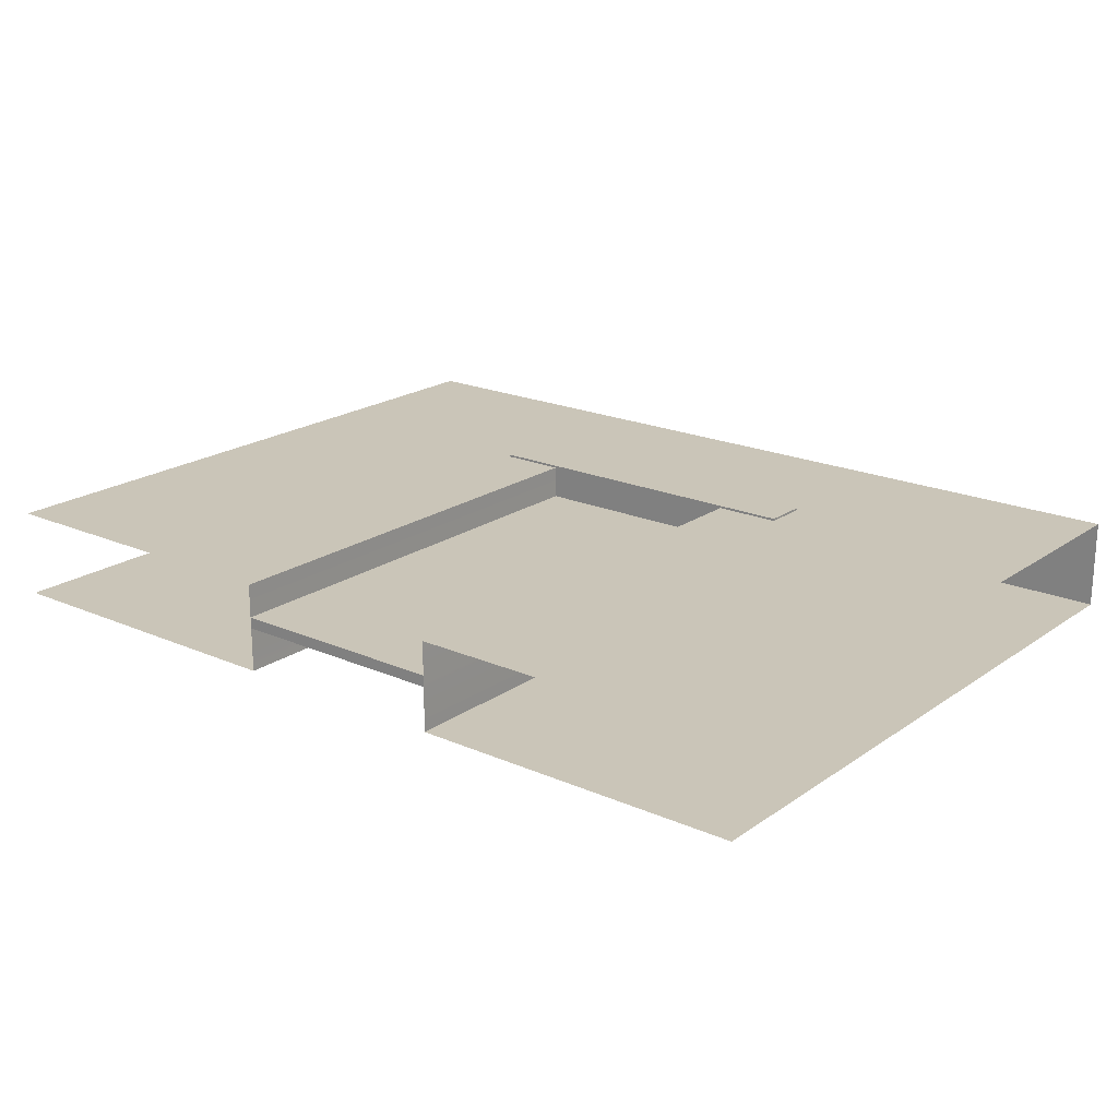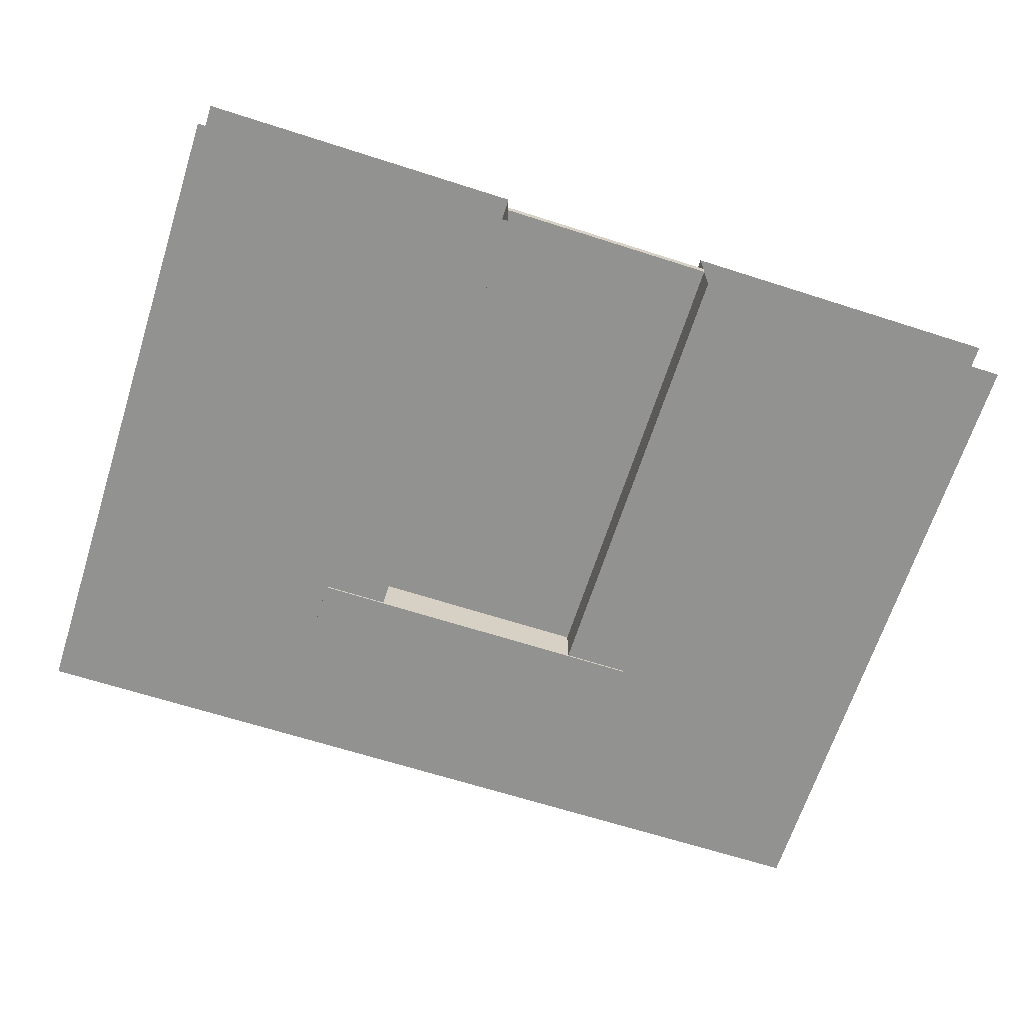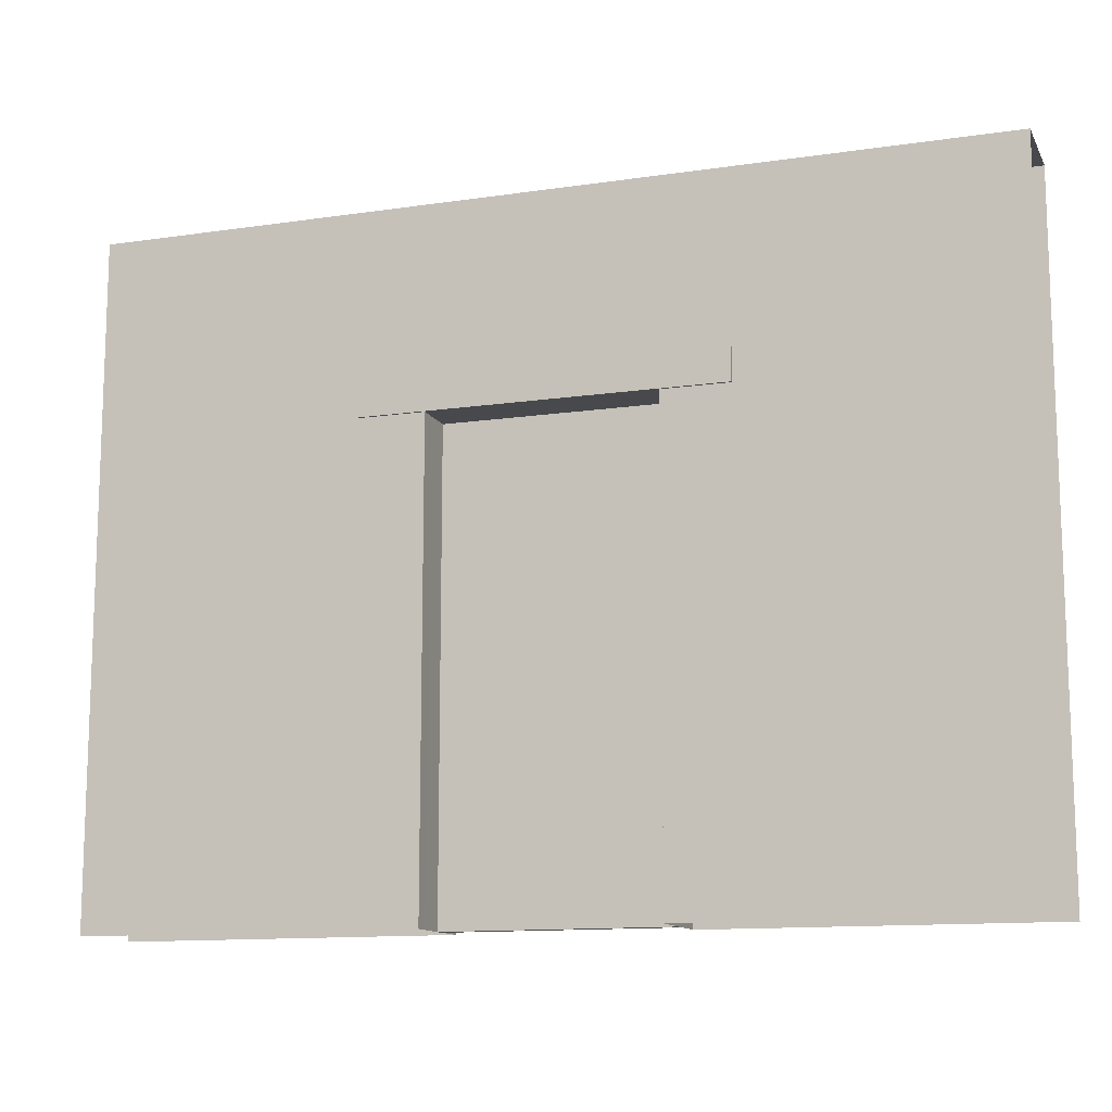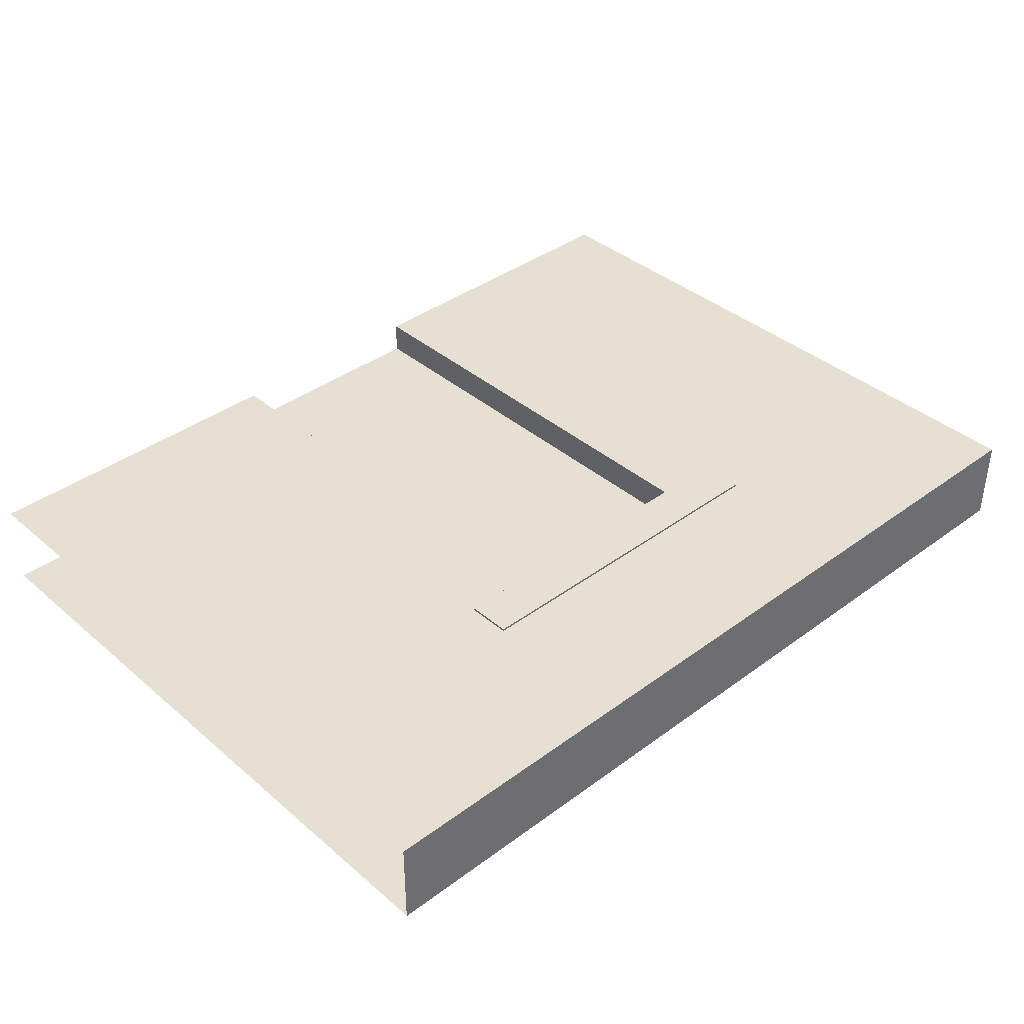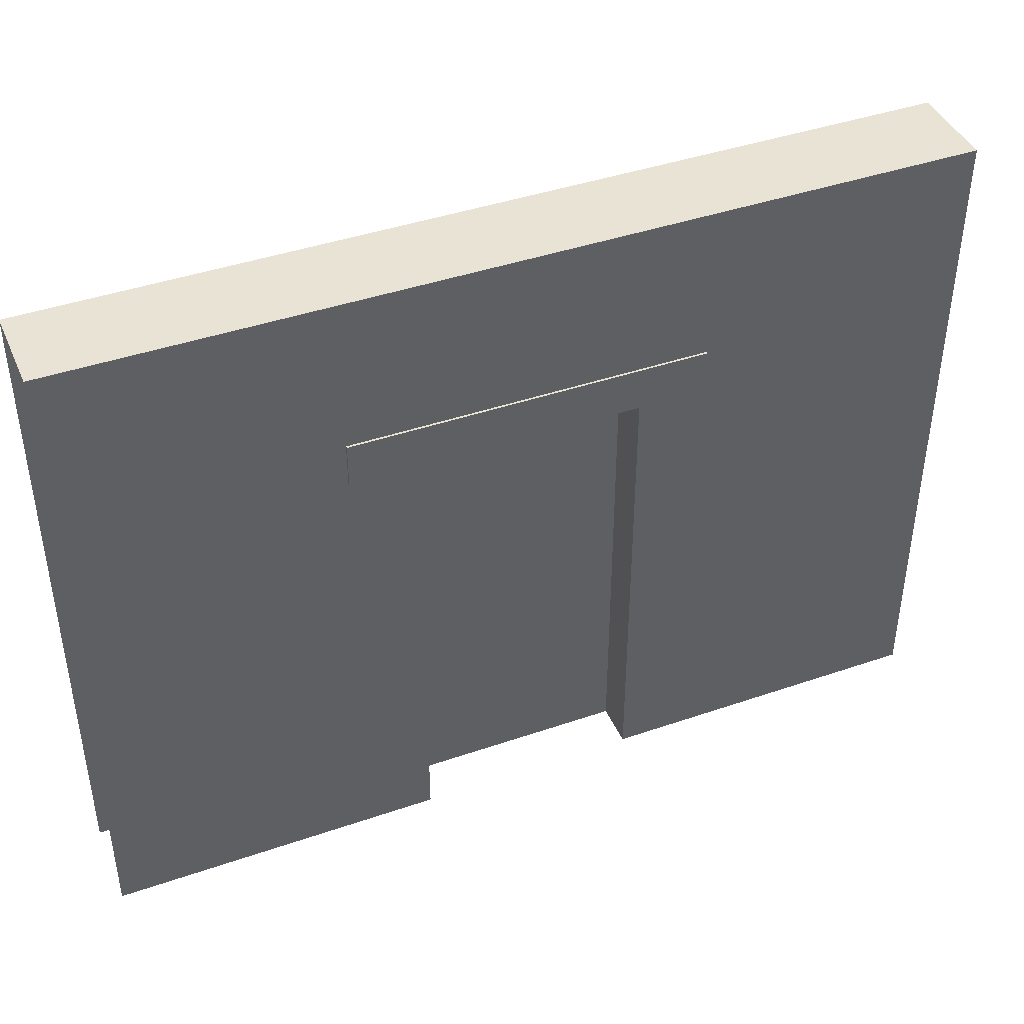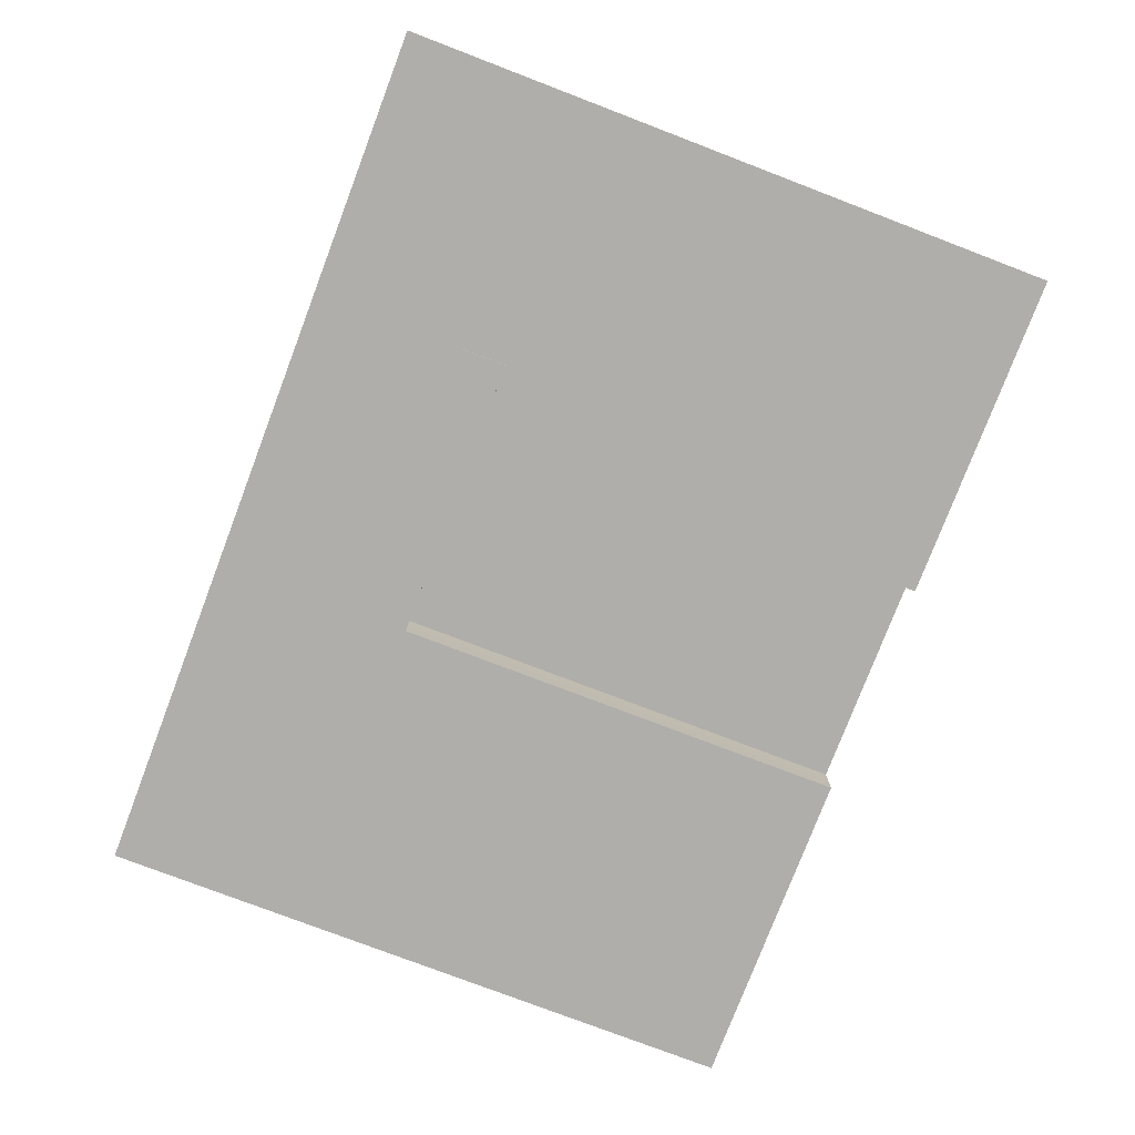
<metadata>
{"format":"obj","ext":"obj","renderer":"f3d","projection":"perspective","resolution":1024,"background":"white","views":[{"elev":20.3,"azim":38.6,"up":"+Z"},{"elev":-66.3,"azim":-17.8,"up":"+Z"},{"elev":-12.5,"azim":-161.0,"up":"+Y"},{"elev":38.5,"azim":137.0,"up":"+Z"},{"elev":42.3,"azim":157.6,"up":"+Y"},{"elev":-77.9,"azim":-110.9,"up":"+Z"}]}
</metadata>
<code>
o doorway_rg_1_regular
v 2 -0 0.2
v 2 3 0.2
v -2 -0 0.2
v 0.5 2.1 0.2
v -0.5 2.1 0.2
v -0.5 0 0.2
v 0.5 0 0.2
v -0.8 2.1 0.21
v -0.8 2.3 0.21
v -0.8 2.3 -0.21
v 0.8 2.1 0.21
v 0.8 2.3 0.21
v -2 -0 -0.2
v -2 3 -0.2
v 2 -0 -0.2
v -0.5 2.1 -0.2
v 0.5 2.1 -0.2
v 0.5 0 -0.2
v -0.5 0 -0.2
v 0.8 2.1 -0.21
v 0.8 2.3 -0.21
v -0.8 2.1 -0.21
v -2 3 0.2
v 2 3 -0.2
f 17 18 7 4
f 5 23 3 6
f 17 24 15 18
f 19 16 5 6
f 4 2 23 5
f 7 1 2 4
f 16 14 24 17
f 19 13 14 16
f 8 9 10 22
f 20 21 12 11
f 11 12 9 8
f 22 20 11 8
f 21 10 9 12
f 22 10 21 20
f 2 24 14 23
o door_hr_4
v -0.5 0 0.05
v -0.5 2.1 0.05
v -0.5 -0 0
v -0.5 2.1 -1e-06
v 0.5 0 0.05
v 0.5 2.1 0.05
v 0.5 -0 0
v 0.5 2.1 -1e-06
f 25 26 28 27
f 27 28 32 31
f 31 32 30 29
f 29 30 26 25
f 27 31 29 25
f 32 28 26 30

</code>
